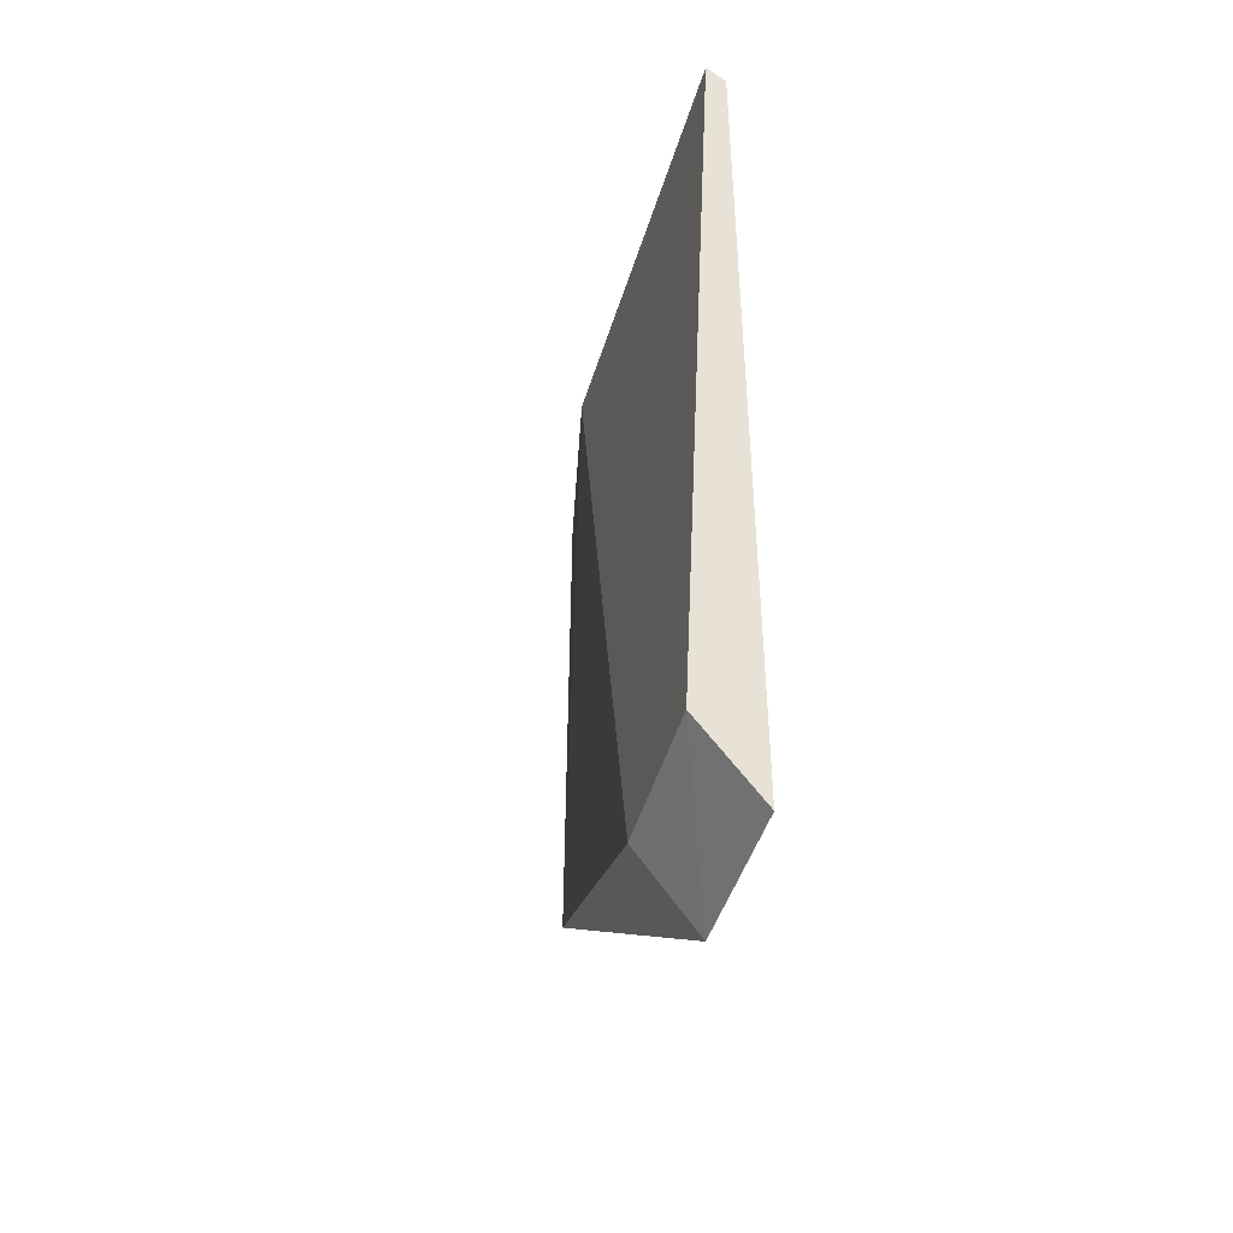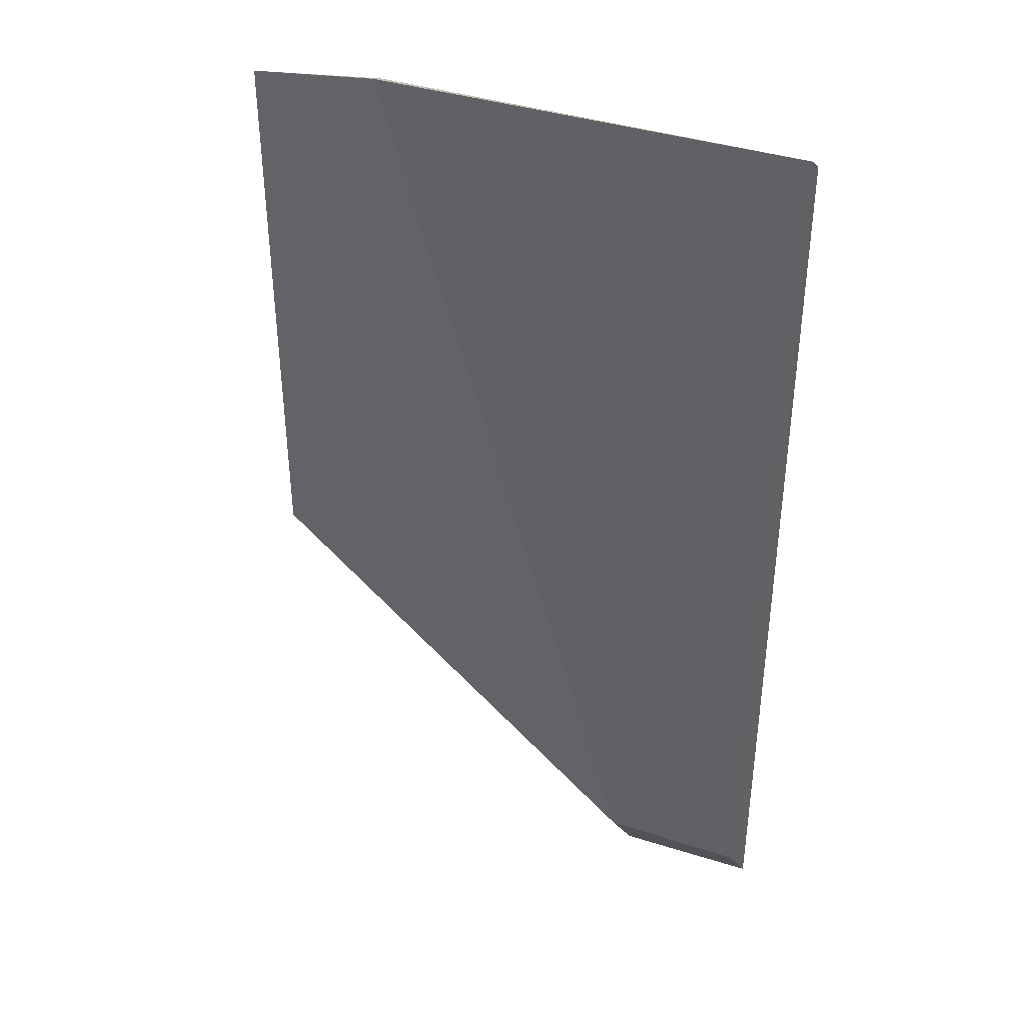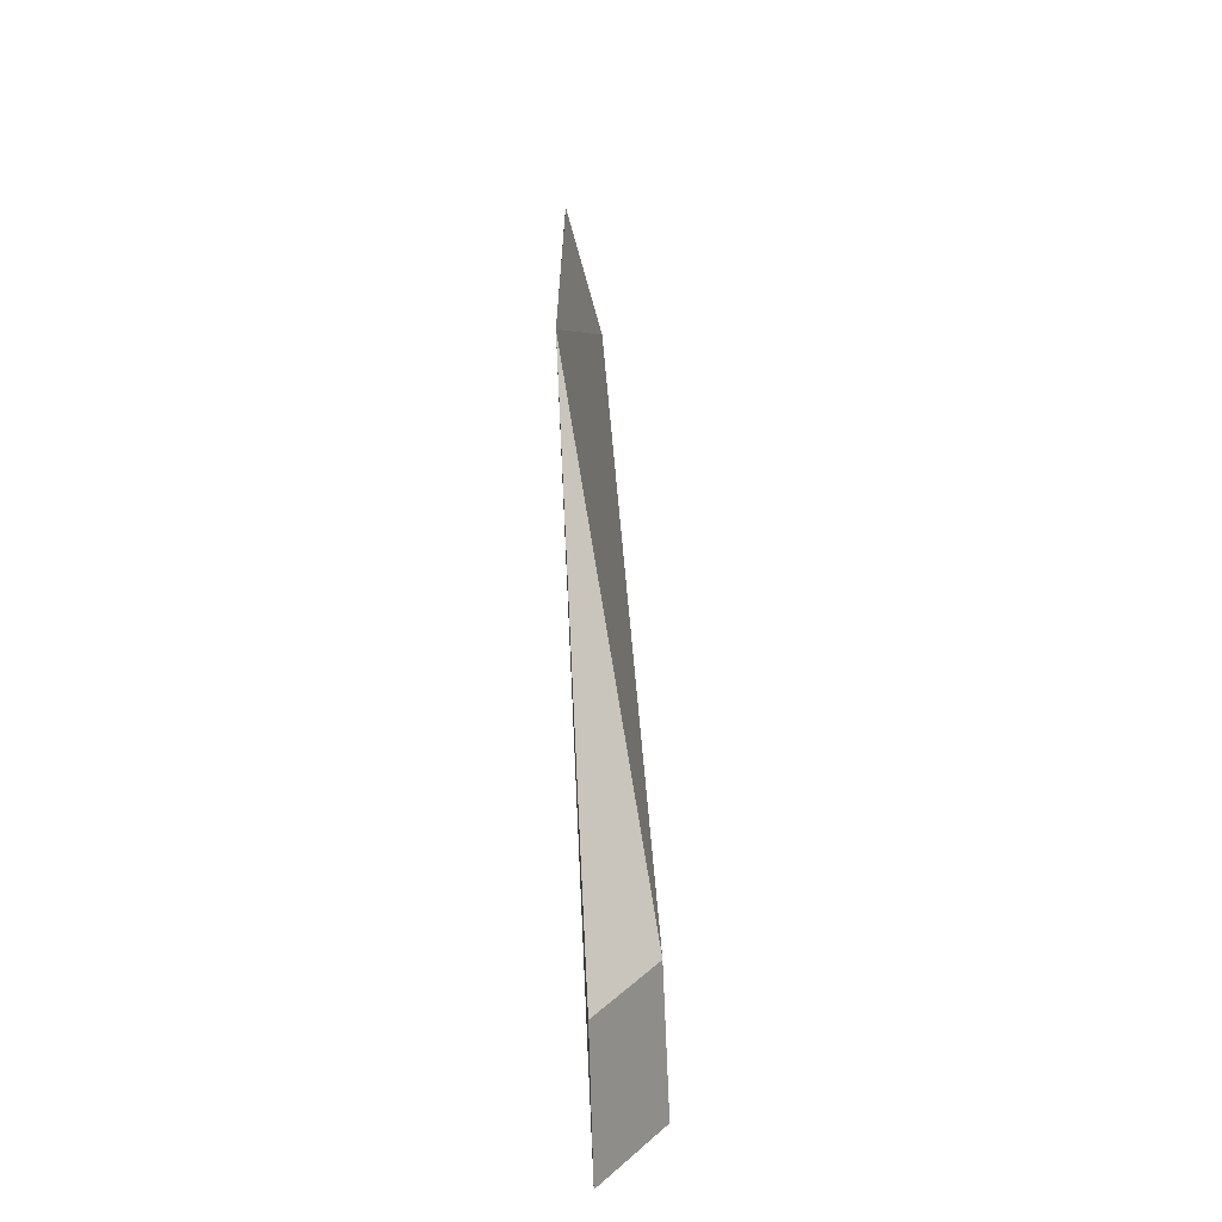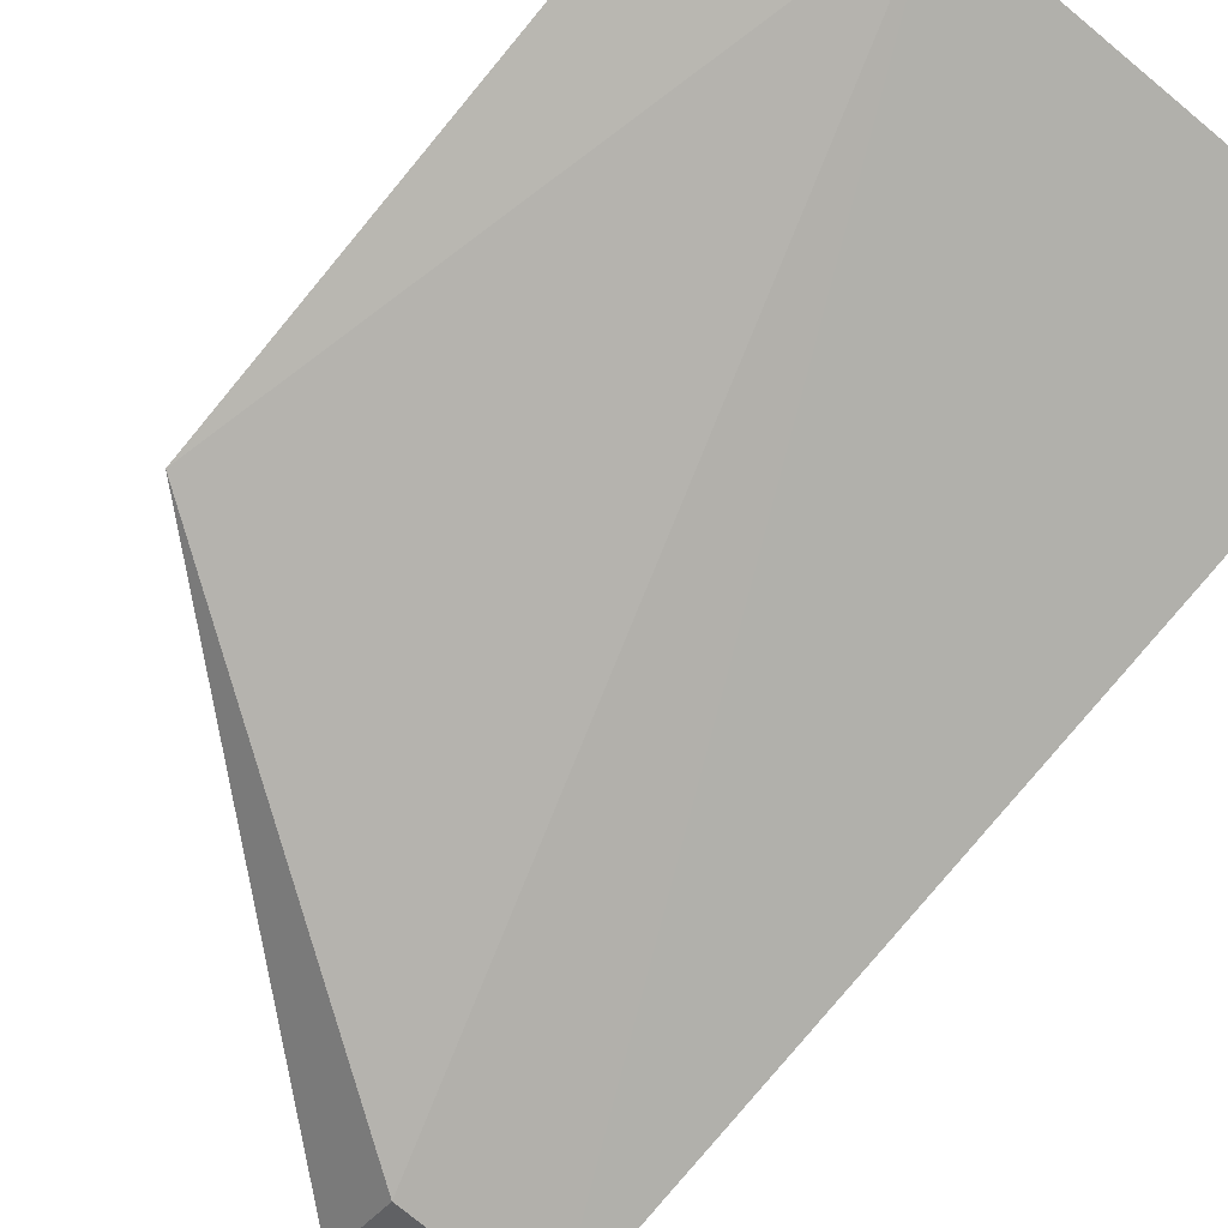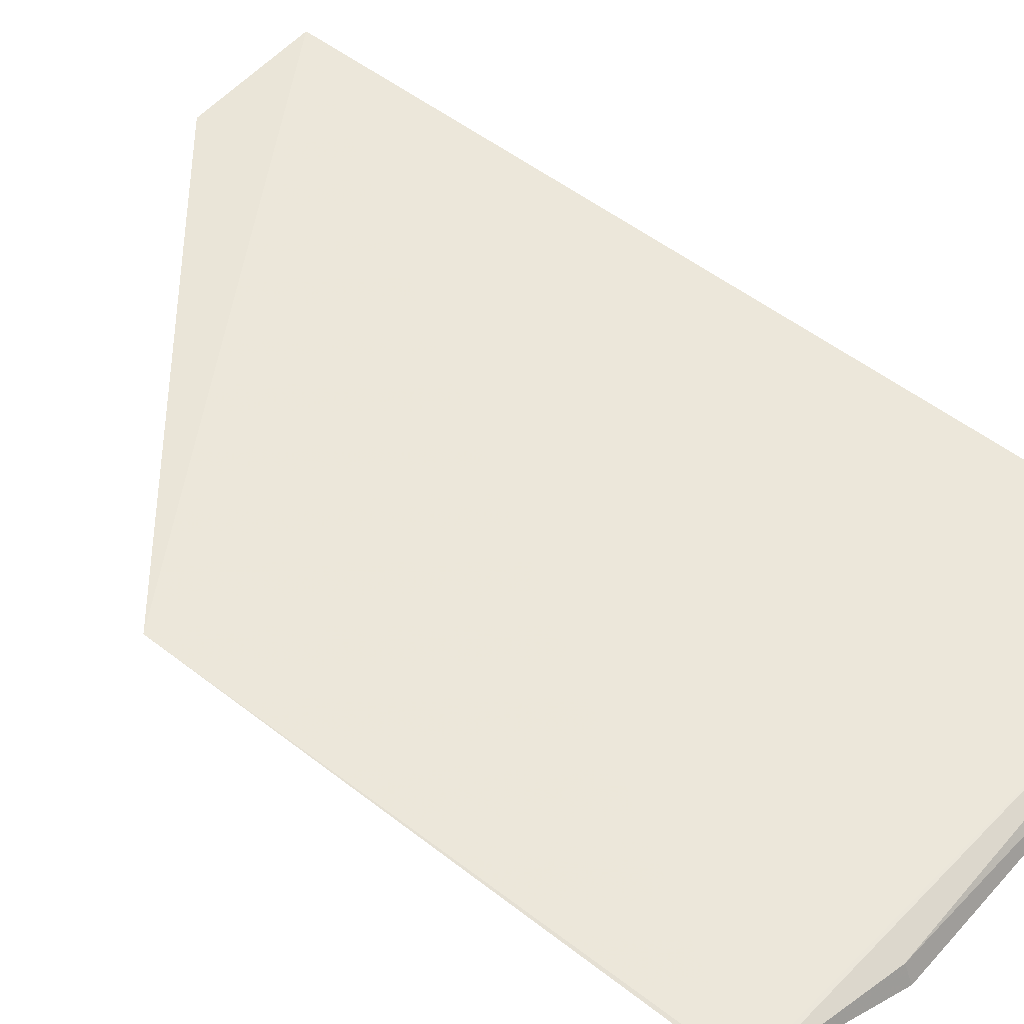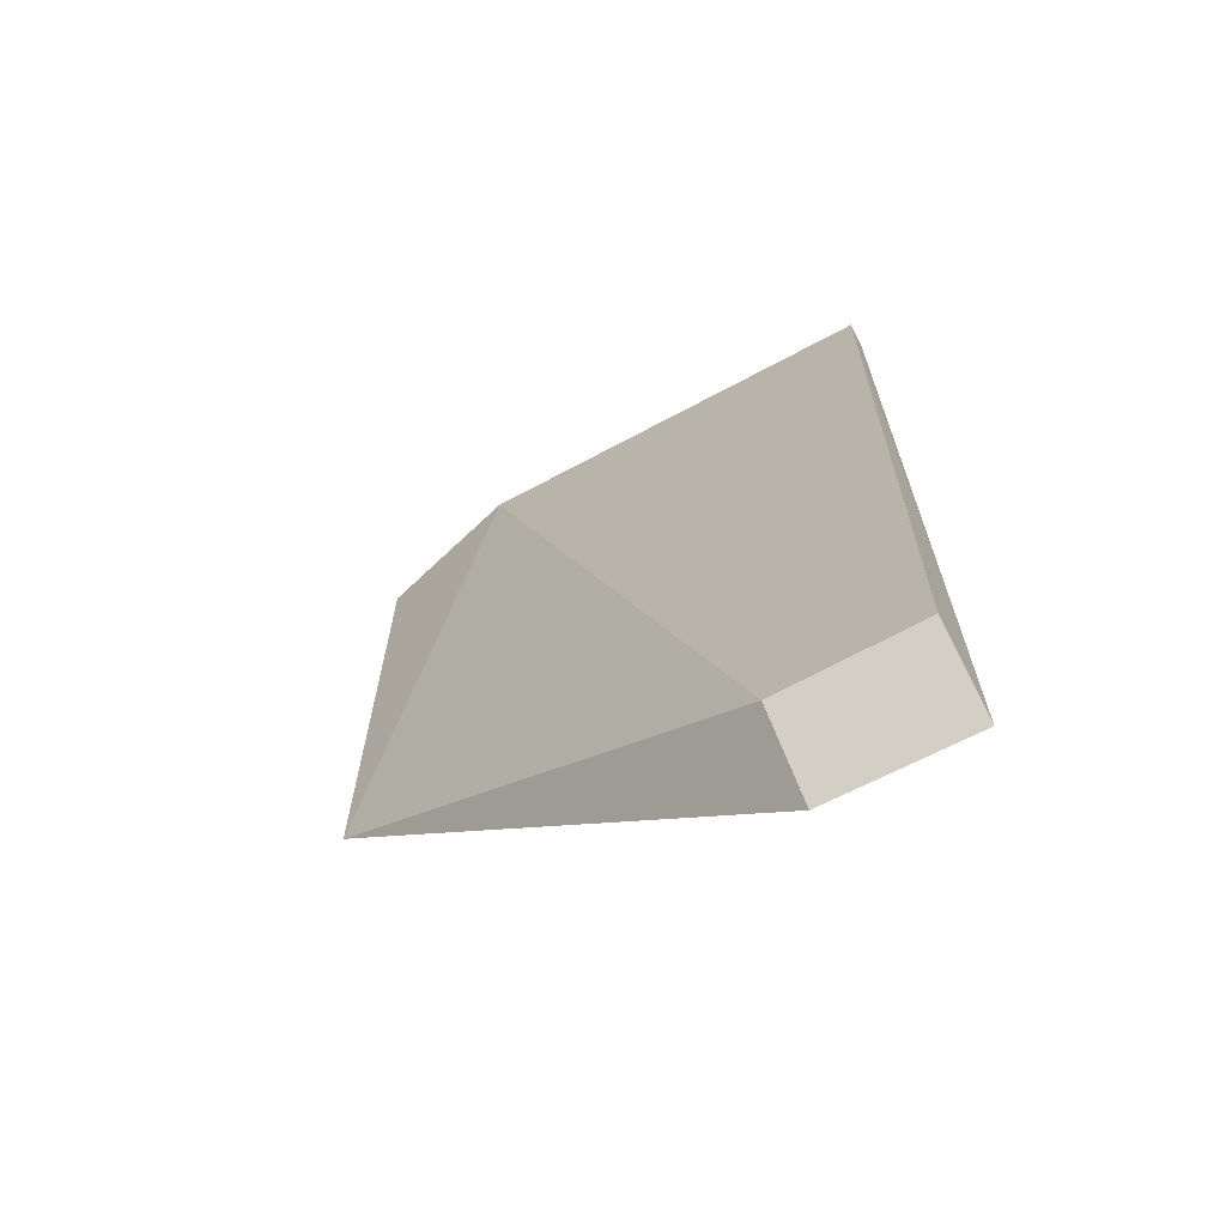
<metadata>
{"format":"obj","ext":"obj","renderer":"f3d","projection":"perspective","resolution":1024,"background":"white","views":[{"elev":-47.7,"azim":-105.8,"up":"+Y"},{"elev":40.2,"azim":-157.5,"up":"+Y"},{"elev":-70.7,"azim":93.2,"up":"+Y"},{"elev":-76.9,"azim":140.2,"up":"+Z"},{"elev":51.1,"azim":130.4,"up":"+Z"},{"elev":-67.8,"azim":-150.8,"up":"+Y"}]}
</metadata>
<code>
v 0.05143 0.0191 0.01351
v 0.05143 -0.002528 0.01344
v 0.03518 -0.01336 0.01115
v 0.02978 0.02054 0.01269
v 0.02966 -0.01654 0.01344
v 0.04595 0.02044 0.0124
v 0.05129 0.01895 0.01354
v 0.03506 -0.0165 0.01328
v 0.02977 -0.01336 0.0112
v 0.04592 0.0201 0.01311
v 0.02977 0.01992 0.01345
f 6 1 2
f 6 2 3
f 7 5 2
f 7 2 1
f 8 3 2
f 8 2 5
f 9 5 4
f 9 8 5
f 9 3 8
f 9 6 3
f 9 4 6
f 10 6 4
f 10 1 6
f 11 7 1
f 11 4 5
f 11 5 7
f 11 10 4
f 11 1 10

</code>
